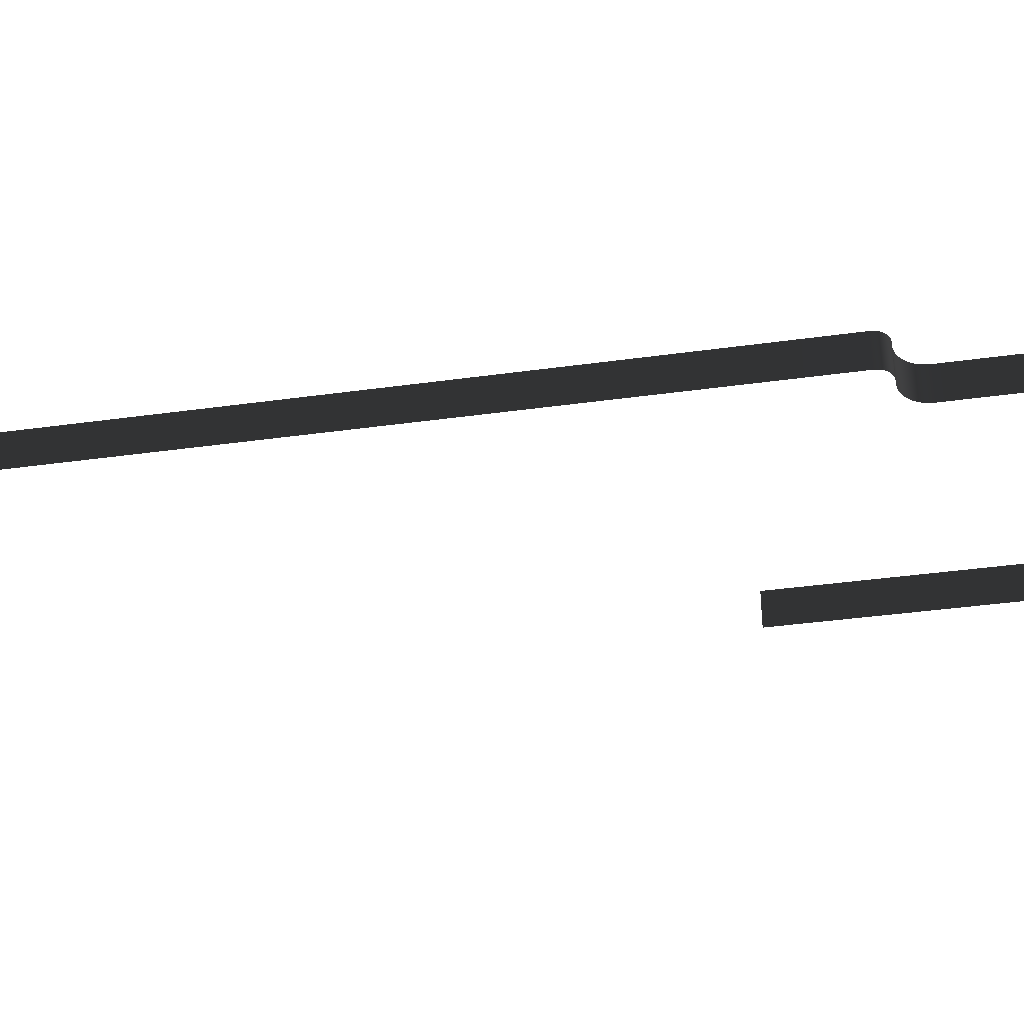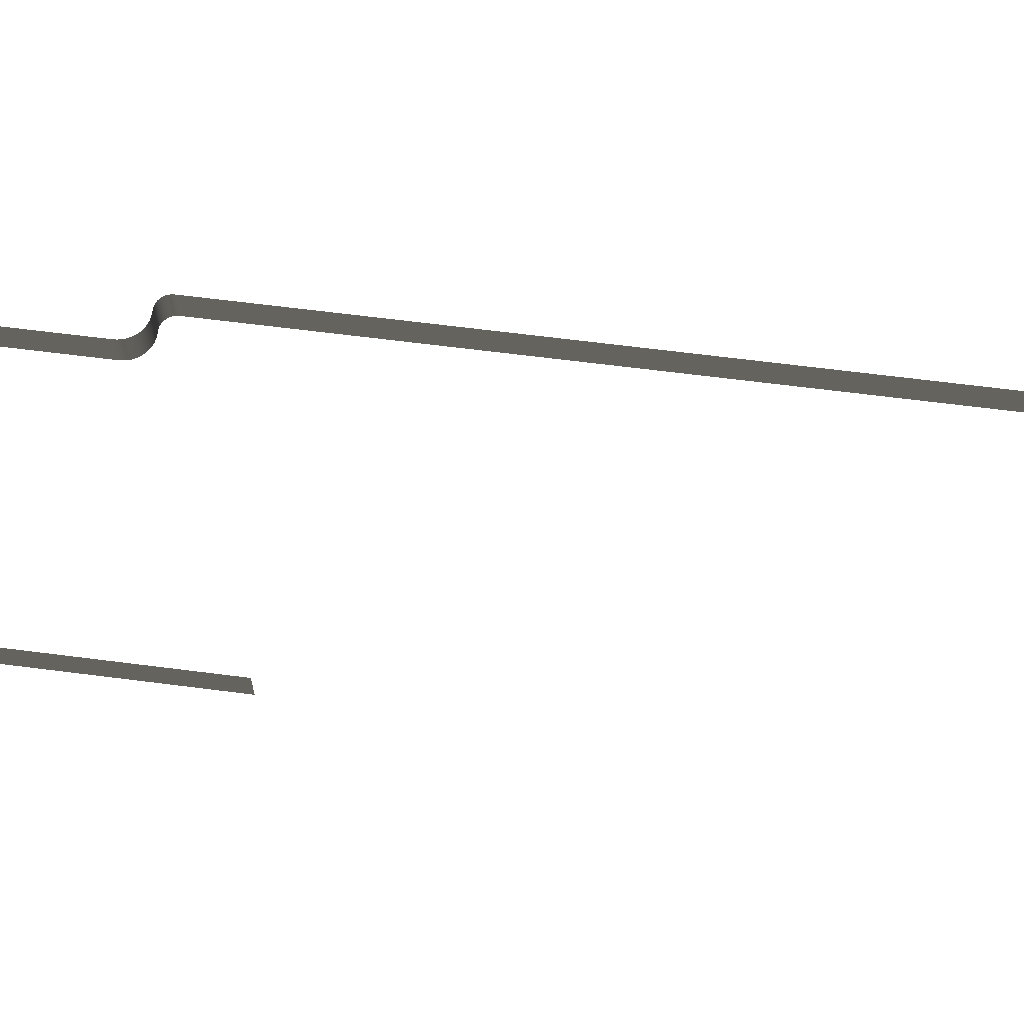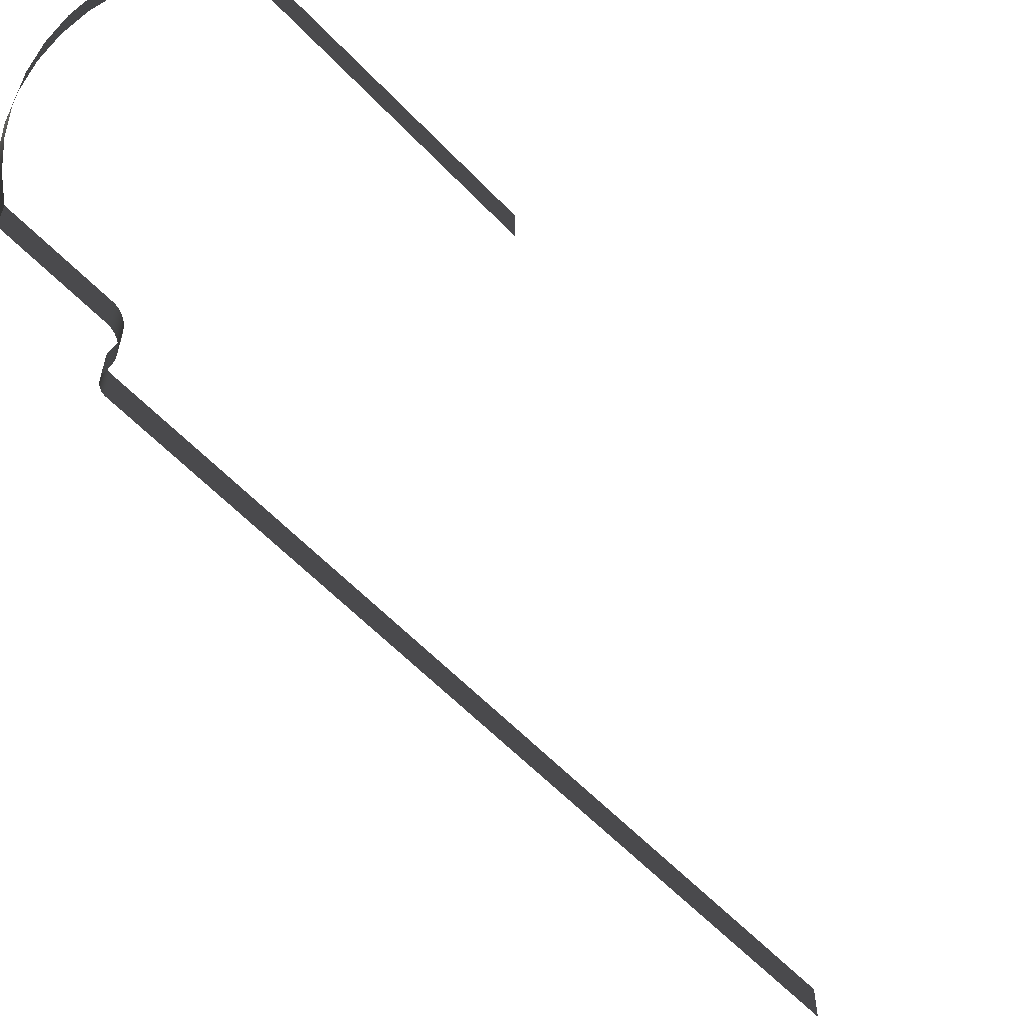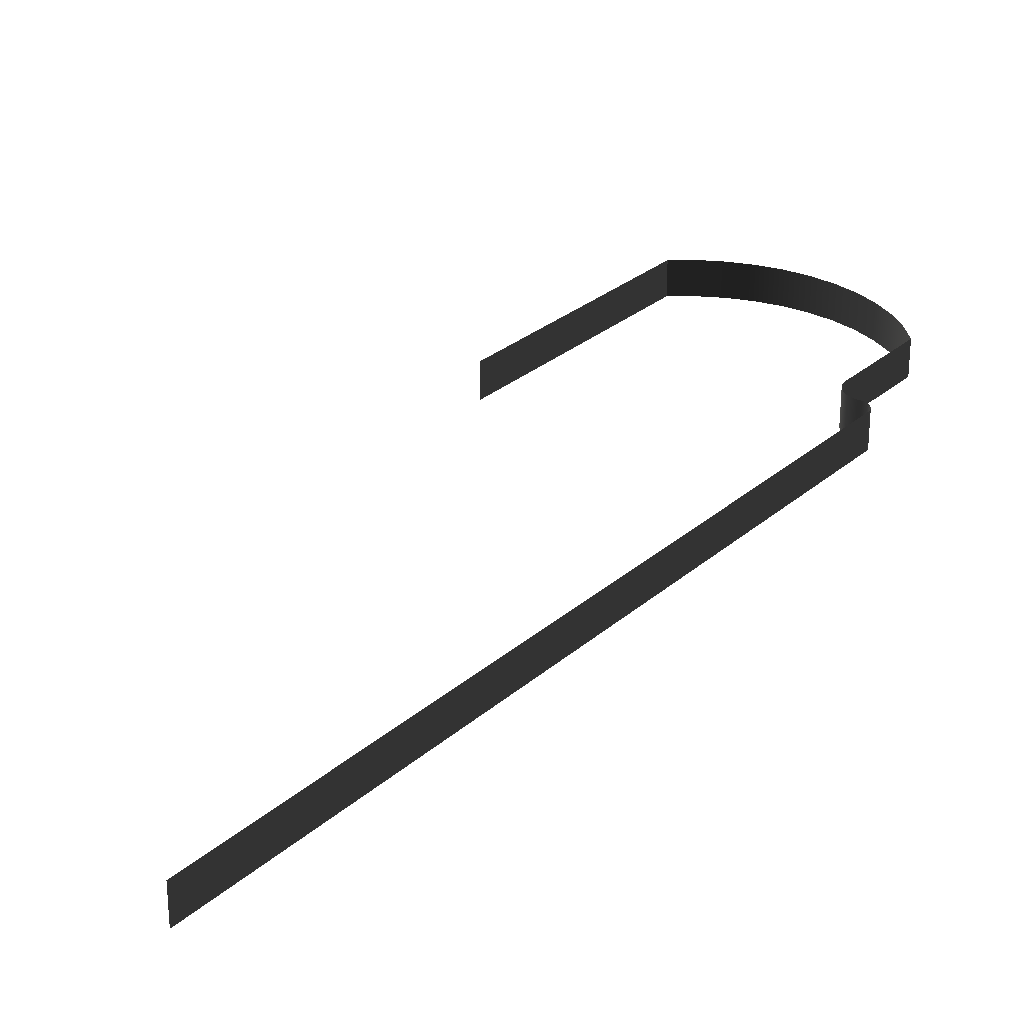
<metadata>
{"format":"obj","ext":"obj","renderer":"f3d","projection":"perspective","resolution":1024,"background":"white","views":[{"elev":-36.4,"azim":115.5,"up":"+Y"},{"elev":65.9,"azim":-67.6,"up":"+Y"},{"elev":-59.5,"azim":-121.7,"up":"+Y"},{"elev":27.6,"azim":52.3,"up":"+Y"}]}
</metadata>
<code>
o #ID419
v 0.07032 0.0519 -0.4886
v 0.06008 0.0519 -0.4947
v 0.07032 0.06771 -0.4886
v 0.06008 0.06771 -0.4947
v 0.06008 0.0519 -0.4947
v 0.07032 0.06771 -0.4886
v 0.06008 0.06771 -0.4947
v 0.07032 0.0519 -0.4886
v 0.08256 0.0519 -0.4432
v 0.07032 0.0519 -0.4886
v 0.08256 0.06771 -0.4432
v 0.07032 0.06771 -0.4886
v 0.07032 0.0519 -0.4886
v 0.08256 0.06771 -0.4432
v 0.07032 0.06771 -0.4886
v 0.08256 0.0519 -0.4432
v 0.04908 0.06771 -0.4992
v 0.04908 0.0519 -0.4992
v 0.04908 0.06771 -0.4992
v 0.04908 0.0519 -0.4992
v 0.08305 0.0519 -0.4418
v 0.08305 0.06771 -0.4418
v 0.08305 0.06771 -0.4418
v 0.08305 0.0519 -0.4418
v 0.03754 0.06771 -0.5021
v 0.03754 0.0519 -0.5021
v 0.03754 0.06771 -0.5021
v 0.03754 0.0519 -0.5021
v 0.08372 0.0519 -0.4404
v 0.08372 0.06771 -0.4404
v 0.08372 0.0519 -0.4404
v 0.08372 0.06771 -0.4404
v 0.02571 0.06771 -0.5032
v 0.02571 0.0519 -0.5032
v 0.02571 0.06771 -0.5032
v 0.02571 0.0519 -0.5032
v 0.08457 0.0519 -0.4392
v 0.08457 0.06771 -0.4392
v 0.08457 0.0519 -0.4392
v 0.08457 0.06771 -0.4392
v 0.01383 0.0519 -0.5027
v 0.01383 0.06771 -0.5027
v 0.01383 0.0519 -0.5027
v 0.01383 0.06771 -0.5027
v 0.08557 0.0519 -0.438
v 0.08557 0.06771 -0.438
v 0.08557 0.0519 -0.438
v 0.08557 0.06771 -0.438
v 0.00215 0.06771 -0.5004
v 0.00215 0.0519 -0.5004
v 0.00215 0.06771 -0.5004
v 0.00215 0.0519 -0.5004
v 0.08671 0.0519 -0.437
v 0.08671 0.06771 -0.437
v 0.08671 0.06771 -0.437
v 0.08671 0.0519 -0.437
v -0.009078 0.0519 -0.4965
v -0.009078 0.06771 -0.4965
v -0.009078 0.0519 -0.4965
v -0.009078 0.06771 -0.4965
v 0.08797 0.0519 -0.4362
v 0.08797 0.06771 -0.4362
v 0.08797 0.0519 -0.4362
v 0.08797 0.06771 -0.4362
v -0.01962 0.06771 -0.491
v -0.01962 0.0519 -0.491
v -0.01962 0.06771 -0.491
v -0.01962 0.0519 -0.491
v 0.08934 0.0519 -0.4355
v 0.08934 0.06771 -0.4355
v 0.08934 0.06771 -0.4355
v 0.08934 0.0519 -0.4355
v -0.02927 0.0519 -0.4841
v -0.02927 0.06771 -0.4841
v -0.02927 0.0519 -0.4841
v -0.02927 0.06771 -0.4841
v 0.09078 0.0519 -0.435
v 0.09078 0.06771 -0.435
v 0.09078 0.06771 -0.435
v 0.09078 0.0519 -0.435
v -0.0378 0.0519 -0.4758
v -0.0378 0.06771 -0.4758
v -0.0378 0.0519 -0.4758
v -0.0378 0.06771 -0.4758
v 0.09226 0.06771 -0.4347
v 0.09226 0.0519 -0.4347
v 0.09226 0.0519 -0.4347
v 0.09226 0.06771 -0.4347
v -0.04505 0.0519 -0.4664
v -0.04505 0.06771 -0.4664
v -0.04505 0.0519 -0.4664
v -0.04505 0.06771 -0.4664
v 0.09378 0.06771 -0.4346
v 0.09378 0.0519 -0.4346
v 0.09378 0.0519 -0.4346
v 0.09378 0.06771 -0.4346
v -0.04505 0.0519 -0.4664
v -0.01294 0.0519 -0.3471
v -0.04505 0.06771 -0.4664
v -0.01294 0.06771 -0.3471
v -0.01294 0.0519 -0.3471
v -0.04505 0.06771 -0.4664
v -0.01294 0.06771 -0.3471
v -0.04505 0.0519 -0.4664
v 0.0953 0.06771 -0.4347
v 0.0953 0.0519 -0.4347
v 0.0953 0.0519 -0.4347
v 0.0953 0.06771 -0.4347
v 0.09678 0.06771 -0.435
v 0.09678 0.0519 -0.435
v 0.09678 0.0519 -0.435
v 0.09678 0.06771 -0.435
v 0.09866 0.06771 -0.4355
v 0.09866 0.0519 -0.4355
v 0.09866 0.0519 -0.4355
v 0.09866 0.06771 -0.4355
v 0.09949 0.06771 -0.4357
v 0.09949 0.0519 -0.4357
v 0.09949 0.0519 -0.4357
v 0.09949 0.06771 -0.4357
v 0.1003 0.06771 -0.4358
v 0.1003 0.0519 -0.4358
v 0.1003 0.0519 -0.4358
v 0.1003 0.06771 -0.4358
v 0.1012 0.06771 -0.4357
v 0.1012 0.0519 -0.4357
v 0.1012 0.0519 -0.4357
v 0.1012 0.06771 -0.4357
v 0.102 0.0519 -0.4355
v 0.102 0.06771 -0.4355
v 0.102 0.06771 -0.4355
v 0.102 0.0519 -0.4355
v 0.1029 0.06771 -0.4353
v 0.1029 0.0519 -0.4353
v 0.1029 0.0519 -0.4353
v 0.1029 0.06771 -0.4353
v 0.1036 0.06771 -0.4349
v 0.1036 0.0519 -0.4349
v 0.1036 0.0519 -0.4349
v 0.1036 0.06771 -0.4349
v 0.1043 0.0519 -0.4344
v 0.1043 0.06771 -0.4344
v 0.1043 0.06771 -0.4344
v 0.1043 0.0519 -0.4344
v 0.105 0.0519 -0.4338
v 0.105 0.06771 -0.4338
v 0.105 0.06771 -0.4338
v 0.105 0.0519 -0.4338
v 0.1055 0.0519 -0.4332
v 0.1055 0.06771 -0.4332
v 0.1055 0.0519 -0.4332
v 0.1055 0.06771 -0.4332
v 0.106 0.0519 -0.4325
v 0.106 0.06771 -0.4325
v 0.106 0.06771 -0.4325
v 0.106 0.0519 -0.4325
v 0.1064 0.0519 -0.4317
v 0.1064 0.06771 -0.4317
v 0.1064 0.06771 -0.4317
v 0.1064 0.0519 -0.4317
v 0.1067 0.0519 -0.4309
v 0.1067 0.06771 -0.4309
v 0.1067 0.06771 -0.4309
v 0.1067 0.0519 -0.4309
v 0.201 0.0519 -0.08093
v 0.201 0.06771 -0.08093
v 0.201 0.0519 -0.08093
v 0.201 0.06771 -0.08093
f 3 2 1
f 2 3 4
f 11 10 9
f 10 11 12
f 17 2 4
f 2 17 18
f 22 9 21
f 9 22 11
f 25 18 17
f 18 25 26
f 29 22 21
f 22 29 30
f 33 26 25
f 26 33 34
f 37 30 29
f 30 37 38
f 33 41 34
f 41 33 42
f 45 38 37
f 38 45 46
f 49 41 42
f 41 49 50
f 54 45 53
f 45 54 46
f 49 57 50
f 57 49 58
f 61 54 53
f 54 61 62
f 65 57 58
f 57 65 66
f 70 61 69
f 61 70 62
f 65 73 66
f 73 65 74
f 78 69 77
f 69 78 70
f 74 81 73
f 81 74 82
f 78 86 85
f 86 78 77
f 82 89 81
f 89 82 90
f 85 94 93
f 94 85 86
f 99 98 97
f 98 99 100
f 93 106 105
f 106 93 94
f 105 110 109
f 110 105 106
f 109 114 113
f 114 109 110
f 113 118 117
f 118 113 114
f 117 122 121
f 122 117 118
f 121 126 125
f 126 121 122
f 130 126 129
f 126 130 125
f 130 134 133
f 134 130 129
f 133 138 137
f 138 133 134
f 142 138 141
f 138 142 137
f 146 141 145
f 141 146 142
f 149 146 145
f 146 149 150
f 154 149 153
f 149 154 150
f 158 153 157
f 153 158 154
f 162 157 161
f 157 162 158
f 165 162 161
f 162 165 166
f 7 6 5
f 8 5 6
f 15 14 13
f 16 13 14
f 20 19 5
f 7 5 19
f 14 23 16
f 24 16 23
f 28 27 20
f 19 20 27
f 32 31 23
f 24 23 31
f 36 35 28
f 27 28 35
f 40 39 32
f 31 32 39
f 44 35 43
f 36 43 35
f 48 47 40
f 39 40 47
f 52 51 43
f 44 43 51
f 48 55 47
f 56 47 55
f 60 51 59
f 52 59 51
f 64 63 55
f 56 55 63
f 68 67 59
f 60 59 67
f 64 71 63
f 72 63 71
f 76 67 75
f 68 75 67
f 71 79 72
f 80 72 79
f 84 76 83
f 75 83 76
f 80 79 87
f 88 87 79
f 92 84 91
f 83 91 84
f 87 88 95
f 96 95 88
f 103 102 101
f 104 101 102
f 95 96 107
f 108 107 96
f 107 108 111
f 112 111 108
f 111 112 115
f 116 115 112
f 115 116 119
f 120 119 116
f 119 120 123
f 124 123 120
f 123 124 127
f 128 127 124
f 128 131 127
f 132 127 131
f 132 131 135
f 136 135 131
f 135 136 139
f 140 139 136
f 140 143 139
f 144 139 143
f 143 147 144
f 148 144 147
f 152 151 147
f 148 147 151
f 152 155 151
f 156 151 155
f 155 159 156
f 160 156 159
f 159 163 160
f 164 160 163
f 168 167 163
f 164 163 167

</code>
